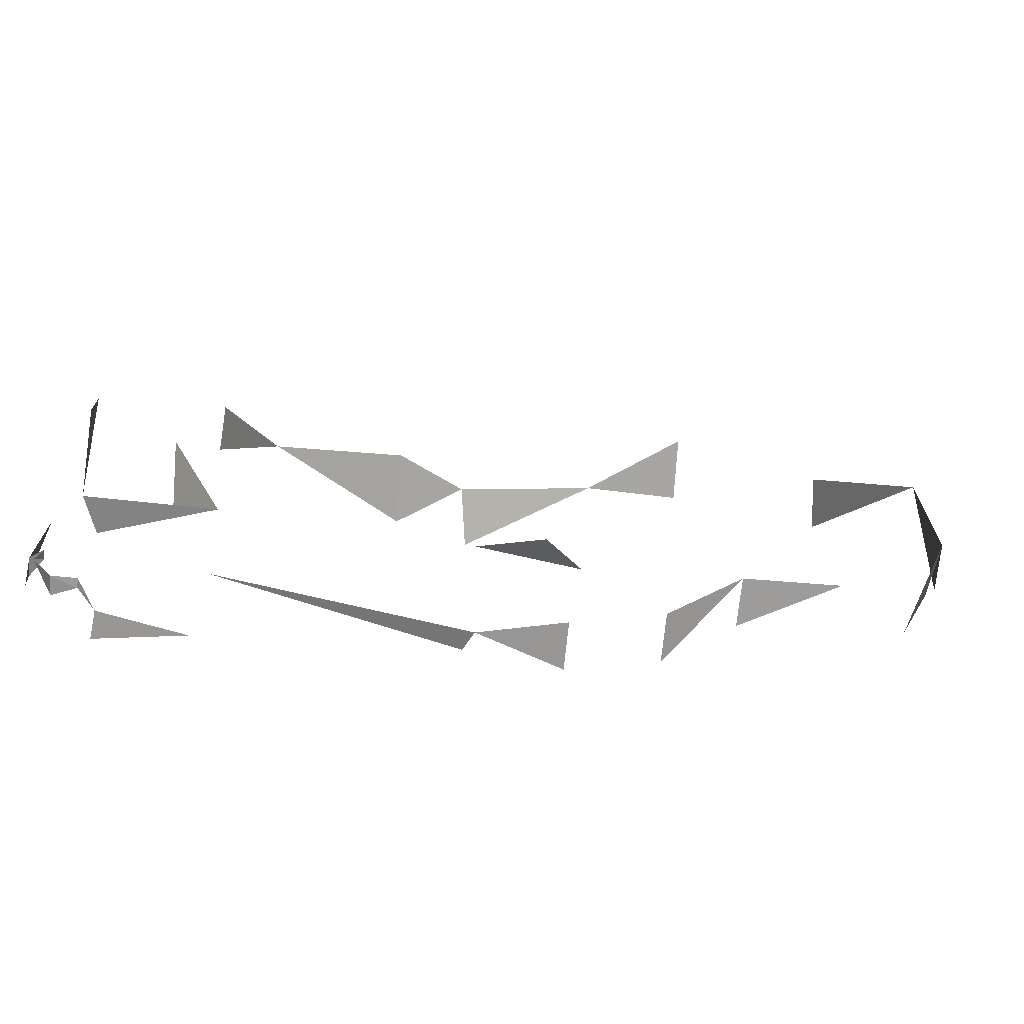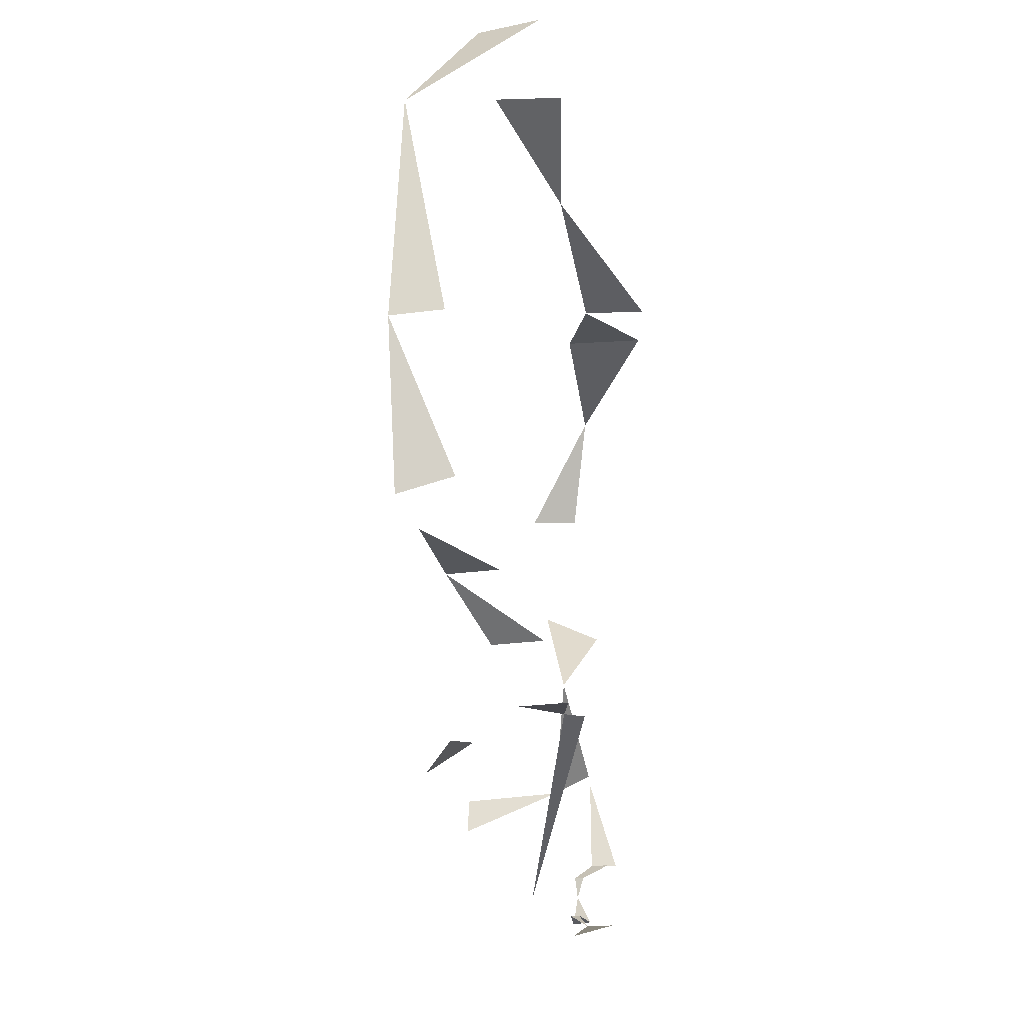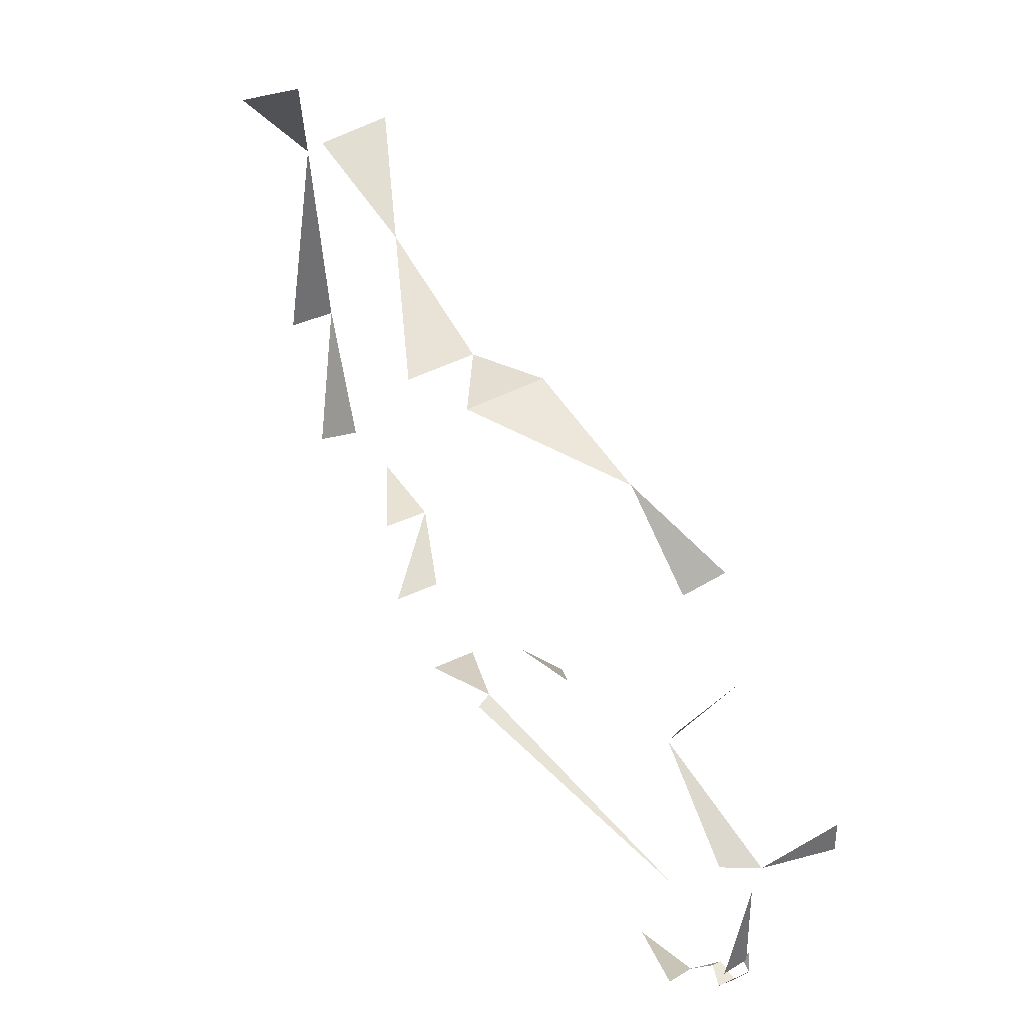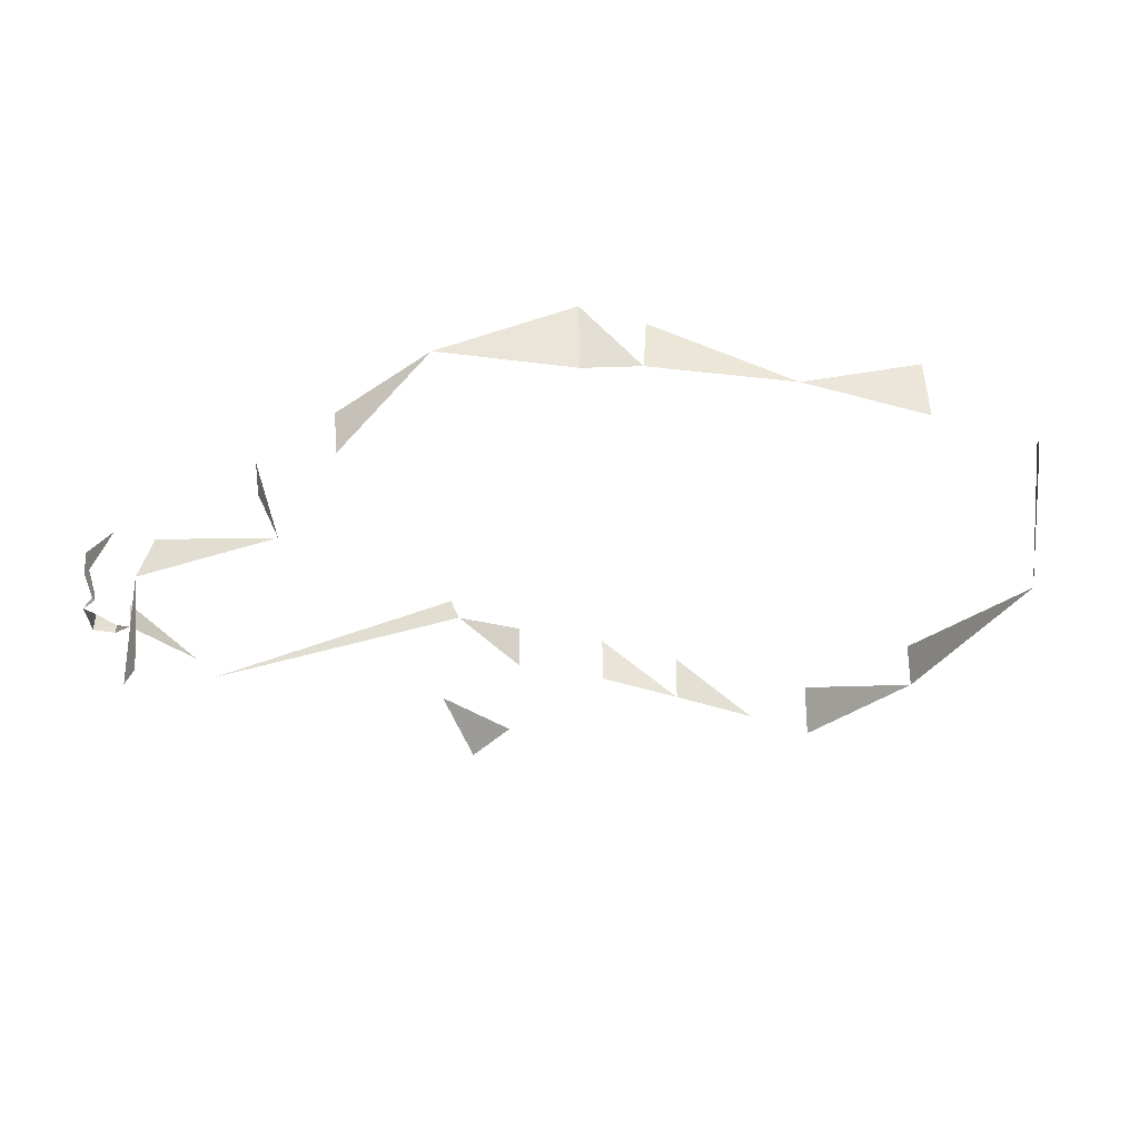
<metadata>
{"format":"obj","ext":"obj","renderer":"f3d","projection":"perspective","resolution":1024,"background":"white","views":[{"elev":-70.0,"azim":-5.7,"up":"+Z"},{"elev":-26.1,"azim":101.8,"up":"+Z"},{"elev":40.2,"azim":-120.6,"up":"+Z"},{"elev":-31.9,"azim":-26.8,"up":"+Y"}]}
</metadata>
<code>
g Learn_10_0x46A1630_9
v -79.16 -8.302 298.2
v -64.86 -7.65 308.8
v -64.58 -8.372 278.7
v -53.92 -7.606 287.3
v -39.9 -7.028 288.8
v -40.53 -6.884 301.7
v -53.53 -6.884 308.5
v -31.23 -7.028 285.3
v -32.67 -7.453 296.7
v -59.48 -5.949 331.4
v -13.75 -6.962 302.6
v -43.81 -8.41 354.6
v -48.33 -7.65 327
v -32.91 -8.41 357
v 9.913 -8.379 312.4
v -15.69 -7.109 349.1
v 7.633 -6.795 329.6
v -1.013 -5.582 343.9
v -70.69 -5.949 316.4
v -67.02 -5.241 325.9
v -49.79 -7.761 343.2
v -66.6 2.641 277.9
v -66.65 11.3 277.6
v -80.71 0.1599 295.1
v -82.11 11.32 295.9
v -68.08 7.291 305.9
v -68.86 14.97 305.4
v -74.64 3.211 316.9
v -75.32 11.7 317.3
v -13.16 2.343 301
v -11.87 13.46 295.3
v -29.85 9.851 284.3
v -30.24 17.16 287.8
v -40.64 9.851 288
v -39.77 20.3 290.2
v -70.59 2.737 327.6
v -71.14 10.91 329.4
v -62.83 6.741 334.7
v -65.4 18.81 340
v -53.05 7.534 343.9
v -50.05 19.62 343.4
v -44.92 8.973 348.3
v -42.01 23.12 342.6
v -44.39 0.6113 353.7
v -28.18 10.38 352.8
v -25.68 23.13 347.7
v -30.22 2.286 356.1
v -14.87 11.06 353
v -14.06 17.9 354.8
v 13.48 5.953 312.1
v 12.46 13.4 311.3
v -39.48 18.94 345.3
v -36.51 20.4 345.6
v -29.69 19.8 348
v -28.89 14.58 350.2
v -33.41 21.32 346.1
v -40.73 15.5 346.7
v -41.17 16.56 358.4
v -37.6 26.48 359.9
v -36.39 16.31 358.2
v -16.73 -7.449 346.5
v -40.93 30.12 341.4
v -49.87 28.31 342.7
v -71.44 16.16 329
v -74.78 18.27 313.7
v -80.72 15.92 297.4
v -30.24 22.52 287.8
v -40.91 22.41 290.2
v -0.7003 -6.969 301.4
v 7.494 -8.536 303.5
v 10.16 3.241 290.3
v 7.643 13.18 294.9
v 11.86 1.407 291.9
v 11.86 -8.927 288.1
v 11.86 -8.95 294.4
v 11.7 4.657 331.9
v 1.989 9 348.7
v 3.645 19.89 350.2
v 13.41 14.73 335.3
v 4.373 26.54 350.3
v -13.84 25.47 353.8
v -30.99 0.2999 283.3
v -40.83 1.554 287.5
v 11.86 -2.522 287.3
v 11.86 -2.993 295.6
v -23.96 -7.028 296
v -1.799 3.385 297.7
v -1.237 13.28 295.4
v -21.72 3.89 293.5
v -19.95 16.41 290.7
v -51.12 -6.884 299
v -45.79 -8.259 342
v -40.42 -8.671 347.7
v -30.43 -8.542 349
v -3.013 -6.321 336.7
v 5.13 -7.465 324.9
v 6.323 -8.497 312.4
v 5.779 -8.652 303
v 6.44 18.68 296.8
v 12.46 18.89 311.3
v -11.87 18.96 295.3
v -19.95 21.9 290.7
v -2.028 -7.641 316.5
v -11.82 -6.99 310.7
v -21.24 -7.806 308
v -13.02 -8.181 328.5
v -18.34 -6.962 320.1
v -25.04 -8.072 315
v -18.85 -6.888 299.3
v -43.46 -7.642 320.3
v -44.26 -6.884 313.4
v -6.653 -8.133 325.8
v -40.04 -9.267 304.3
v -51.75 -9.267 300.7
v -56.45 -9.267 291.3
v -64.54 -9.267 285.2
v -62.07 -9.267 304.9
v -53.12 -9.267 306.6
v -71.85 -9.267 294.4
v -31.63 -9.267 300.2
v -26.18 -9.267 299.6
v -39.73 -9.267 320.4
v -44.63 -9.267 327.7
v -41 -9.267 310.4
v -42.14 -9.267 340.4
v -38.28 -9.267 344.8
v -29.82 -9.267 345.9
v -18.01 -9.267 343.3
v -4.985 -9.267 335.1
v 3.439 -9.267 323.8
v 4.213 -9.267 312.5
v 3.725 -9.267 302.6
v 0.3759 -9.267 301.9
v -0.1246 -9.267 317.9
v -29.66 -9.267 316.2
v -25.9 -9.267 306.7
v -20.96 -9.267 323.8
v -23.89 -9.267 302.4
v -14.57 -9.267 333.1
v -4.69 -9.267 327.7
v -33.8 6.223 282.3
v -33.4 12.36 276.5
v -44.19 12.36 280.2
v -44.38 4.061 279.7
v -34.54 2.807 275.5
v -42.17 11.19 271.2
v -80.78 0.1599 291.2
v -78.08 -8.302 291.8
v -69.9 -3.796 280.8
v -73.16 5.636 280.4
v -85.01 4.636 288
v -76.68 5.11 277.3
v -77.38 16.03 276.9
v -85.84 15.24 287.1
v -83.18 -5.917 289
v -75.7 -6.625 279.1
v -84.57 4.636 297.7
v -85.6 15.24 297.9
v -82.47 -5.917 296.8
v -67.6 16.03 273
v -67.54 5.11 273.8
v -67.4 -6.625 275.9
v -86.16 18.29 287.1
v -77.7 19.08 276.9
v -83.74 8.443 285.2
v -78.87 8.317 279.2
v -79.48 13.59 278.9
v -83.96 13.39 285.1
v -81.27 4.873 282.5
v -81.53 8.117 282.1
v -84.58 13.6 282.7
v -85.84 17.34 287.1
v -82.05 15.59 278.7
v -83.96 14.44 285.1
v -79.48 14.64 278.9
v -84.41 8.38 282.6
v -82.12 13.46 278.5
f 46 43 62
f 41 39 63
f 39 37 64
f 29 27 65
f 27 25 66
f 35 33 67
f 23 35 68
f 79 78 80
f 43 41 63
f 49 46 81
f 72 51 99
f 51 79 100
f 31 88 101
f 90 31 102
f 32 34 141
f 25 24 147
f 158 154 163
f 153 160 164
f 167 153 175
f 168 171 174
f 154 174 172
f 154 168 174
f 177 167 175
f 177 175 173
f 177 173 171

</code>
